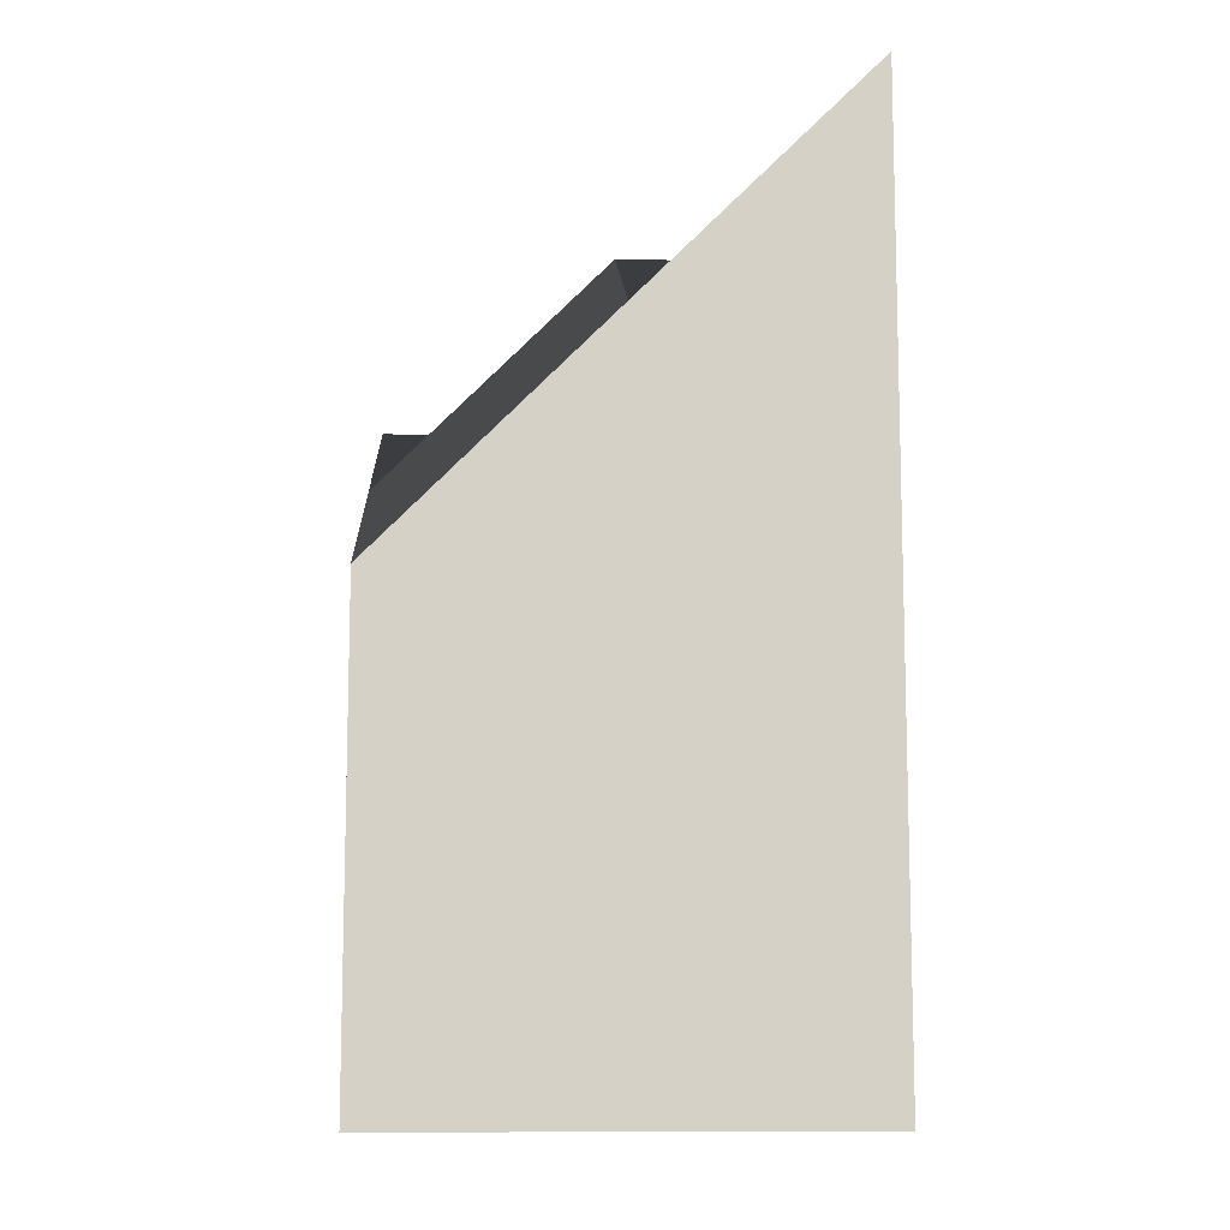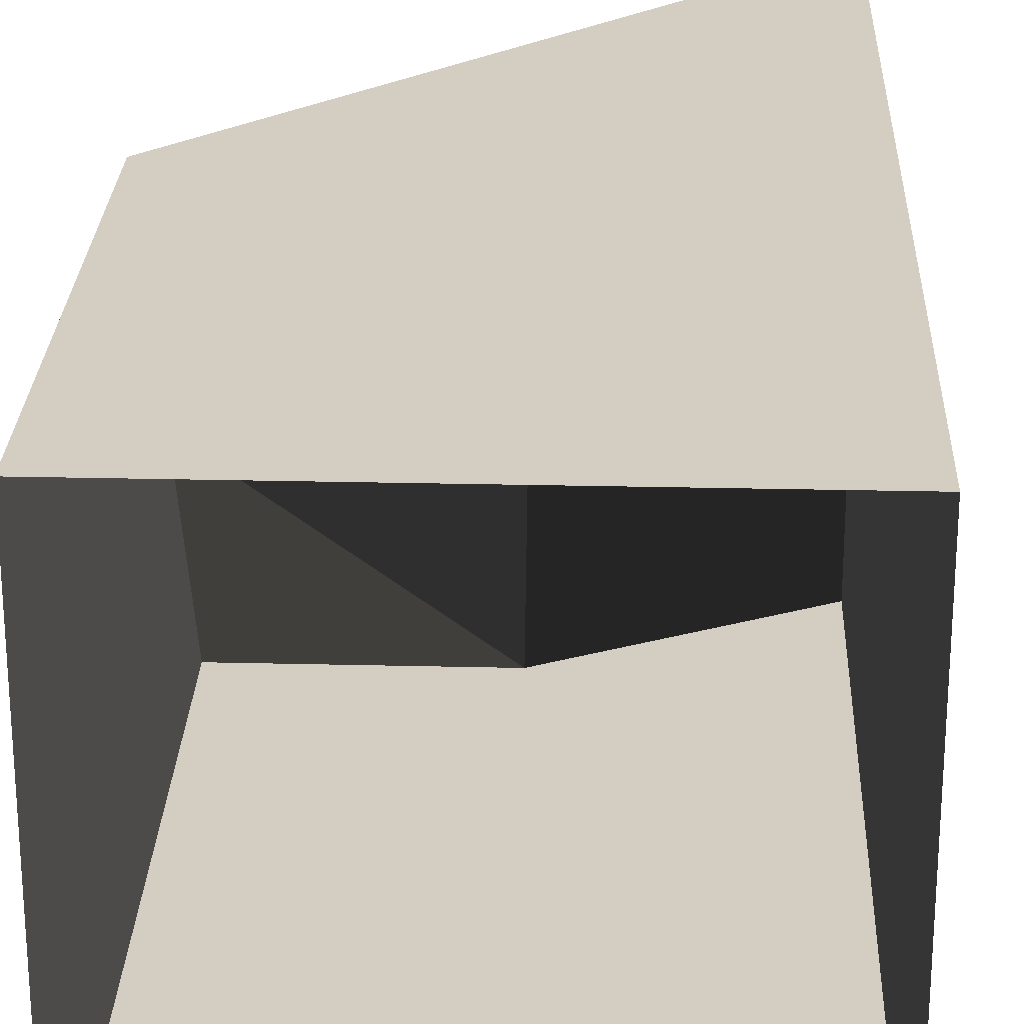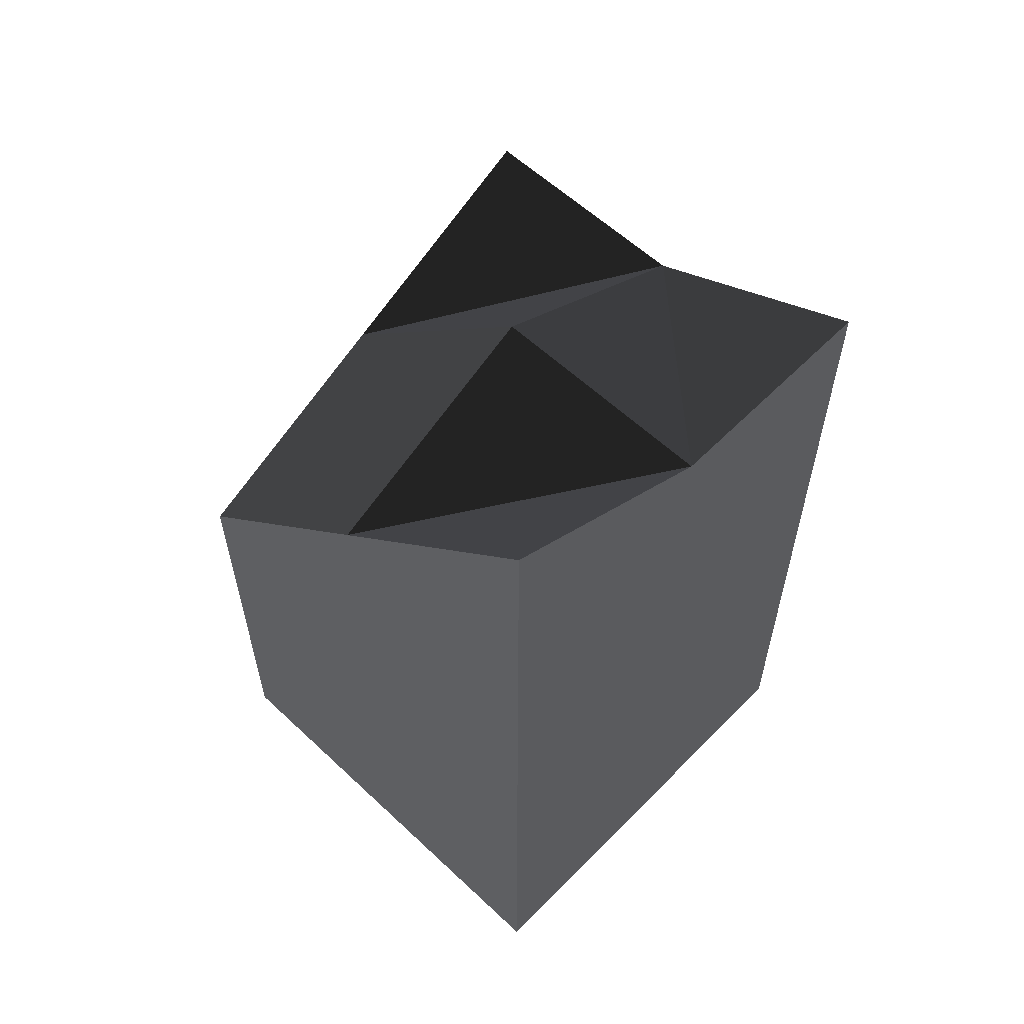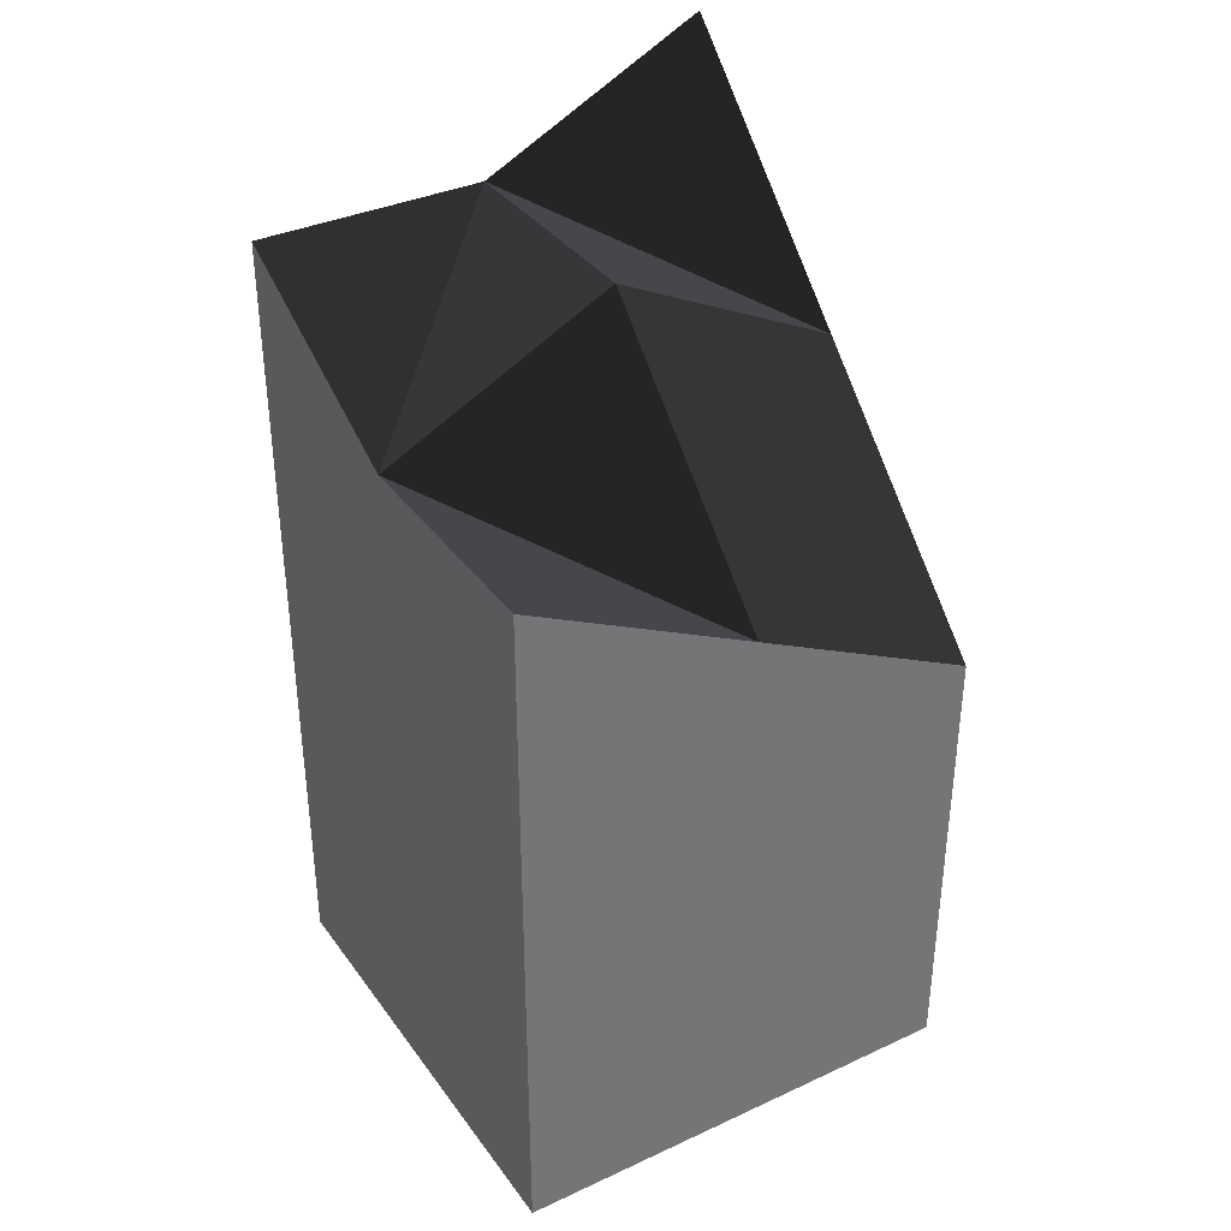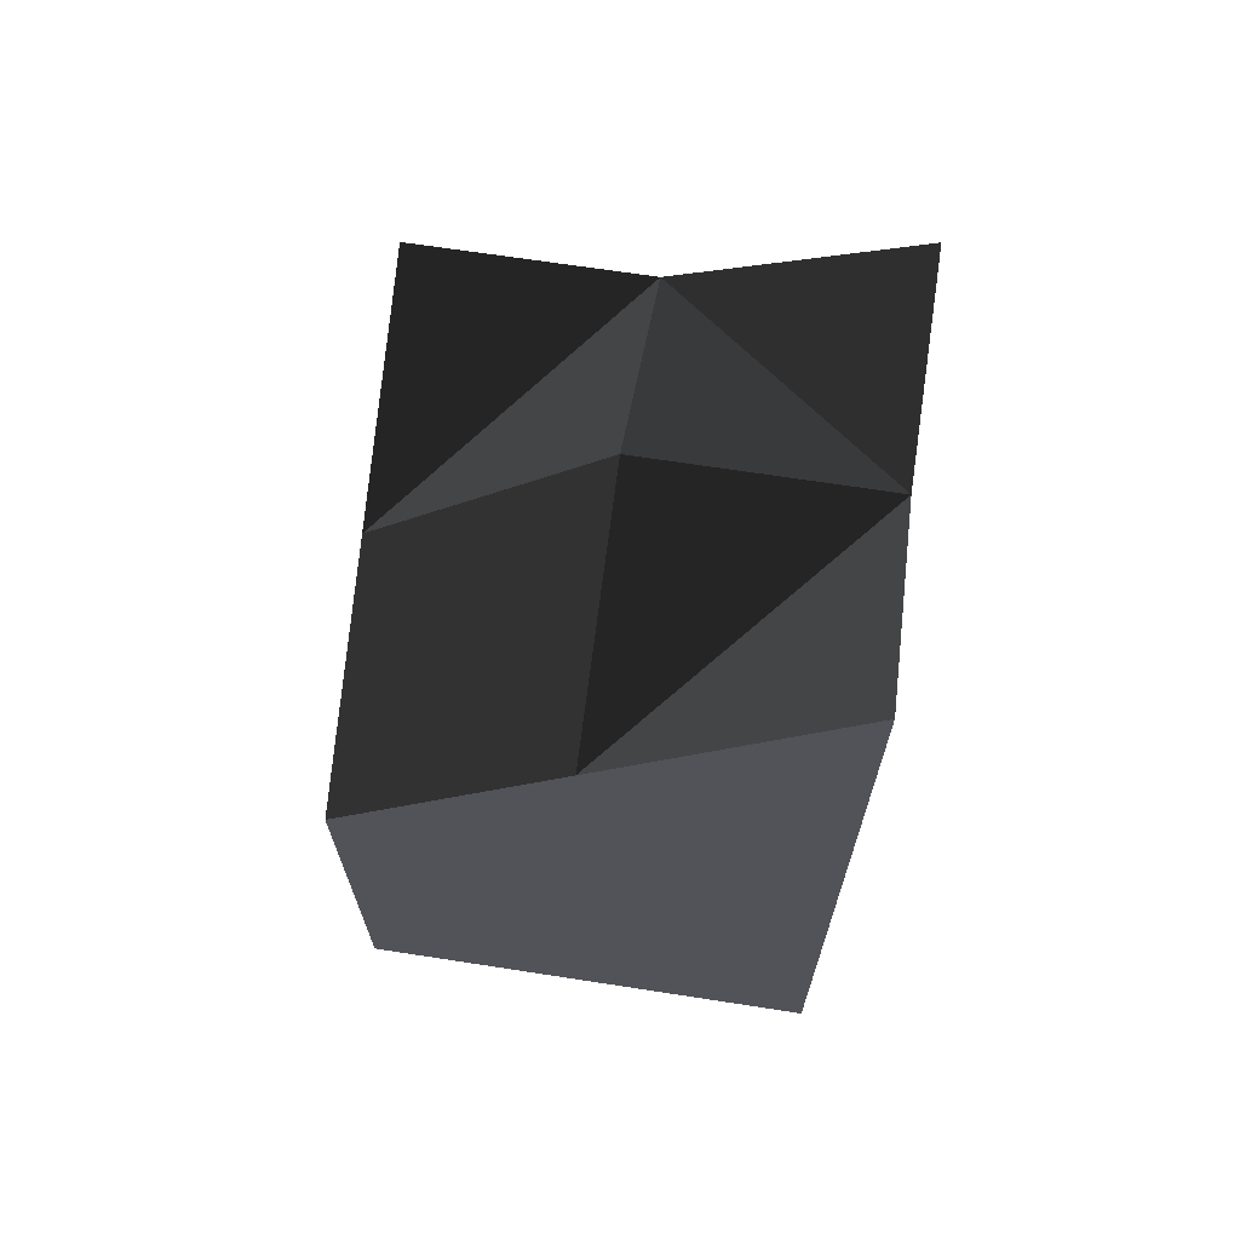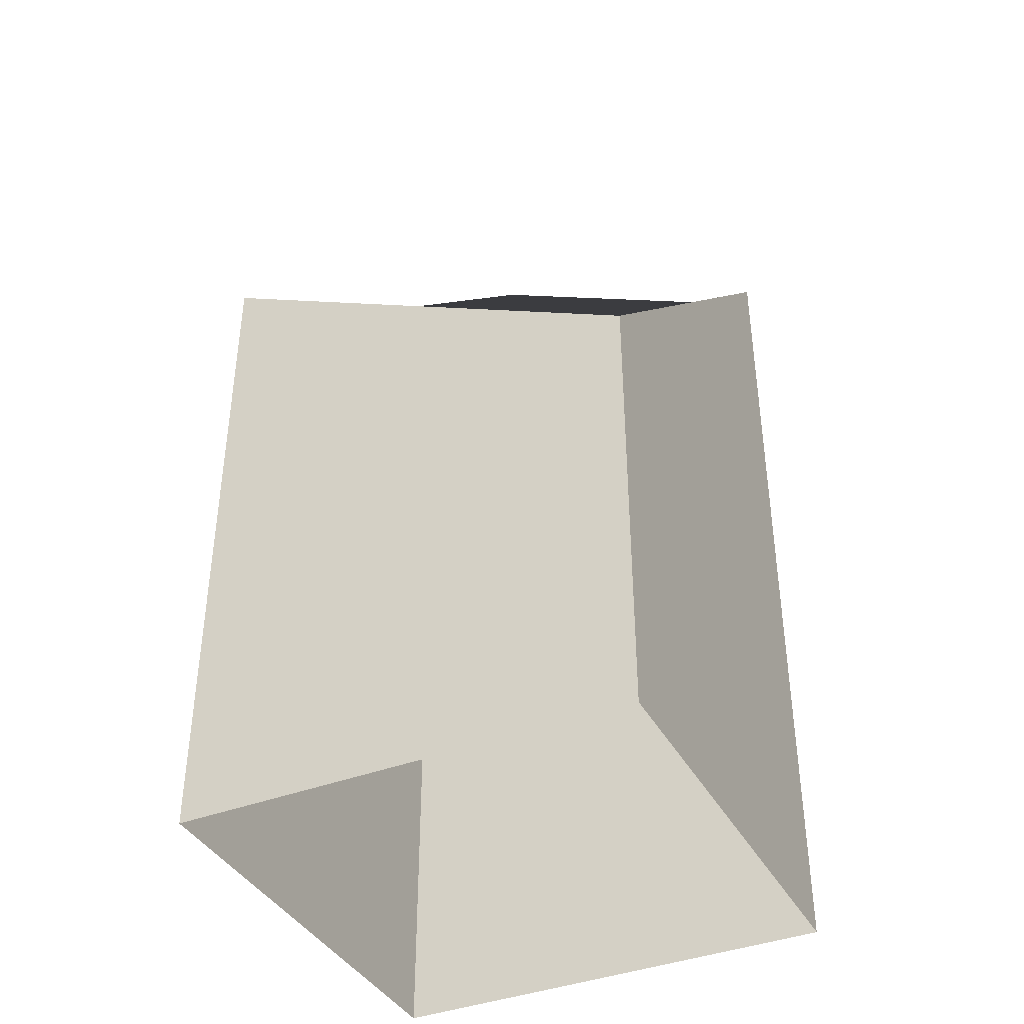
<metadata>
{"format":"obj","ext":"obj","renderer":"f3d","projection":"perspective","resolution":1024,"background":"white","views":[{"elev":-10.2,"azim":177.2,"up":"+Z"},{"elev":25.1,"azim":-177.8,"up":"+Y"},{"elev":58.8,"azim":-136.0,"up":"+Z"},{"elev":35.9,"azim":58.8,"up":"+Z"},{"elev":67.8,"azim":-171.2,"up":"+Z"},{"elev":-39.4,"azim":115.8,"up":"+Z"}]}
</metadata>
<code>
v 1 1 0
v 1 0 2.5
v 1 0 0
v 1 1 2
v 1 -1 3
v 1 -1 0
v 0 -1 3
v 0 -1 0
v -1 -1 3.5
v -1 -1 0
v -1 1 4
v -1 0 0
v -1 0 3.5
v -1 1 0
v 0 1 0
v 0 1 3
v 0 0 3.5
f 1 2 3
f 1 4 2
f 3 5 6
f 3 2 5
f 6 7 8
f 6 5 7
f 8 9 10
f 8 7 9
f 11 12 13
f 11 14 12
f 13 10 9
f 13 12 10
f 4 15 16
f 4 1 15
f 16 14 11
f 16 15 14
f 7 9 13
f 2 5 7
f 16 4 2
f 13 11 16
f 13 17 7
f 7 17 2
f 2 17 16
f 16 17 13

</code>
